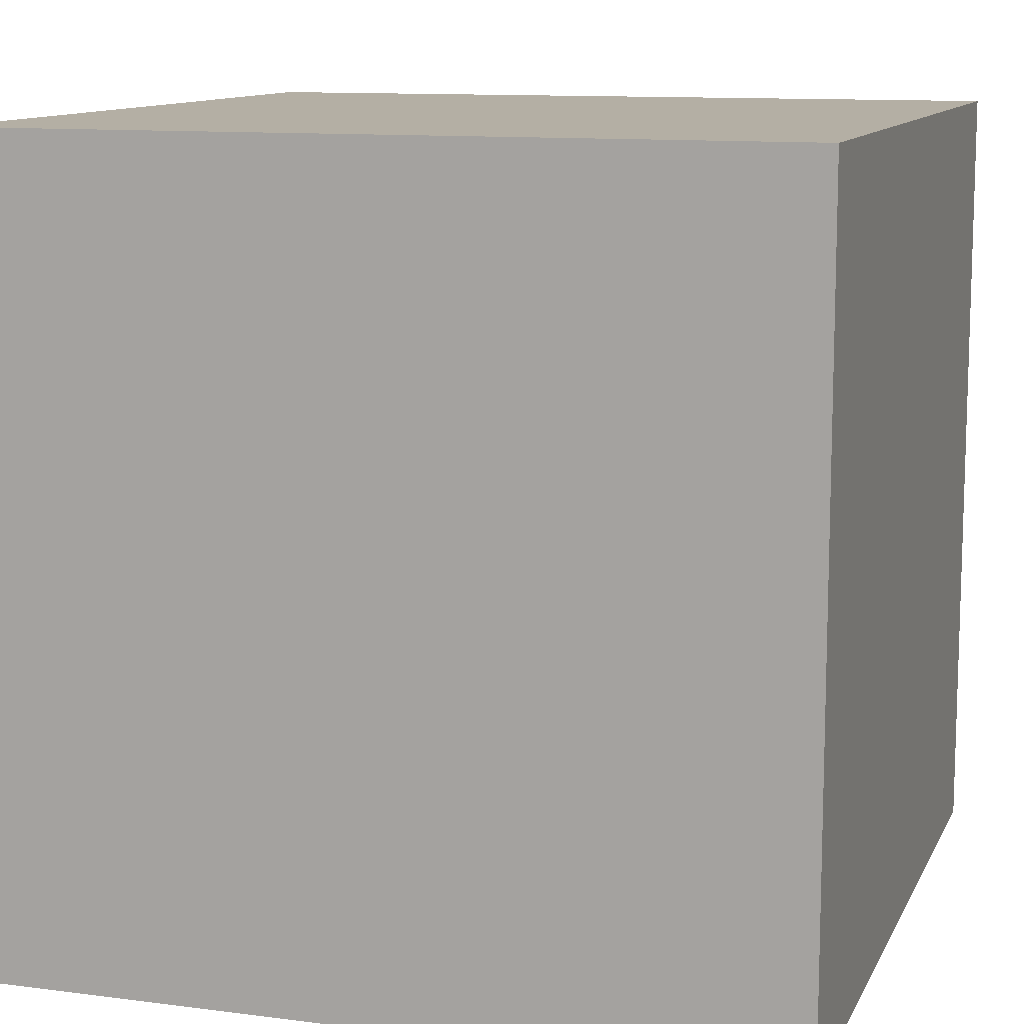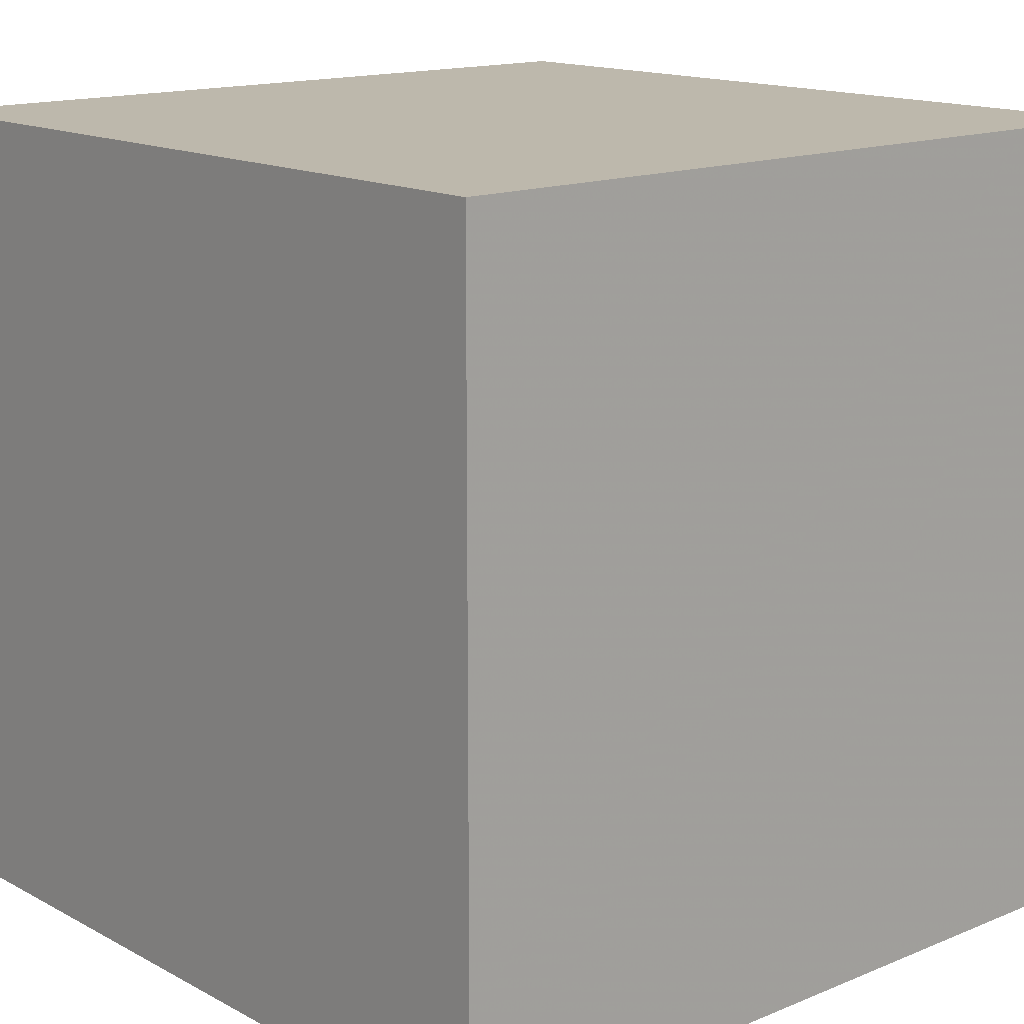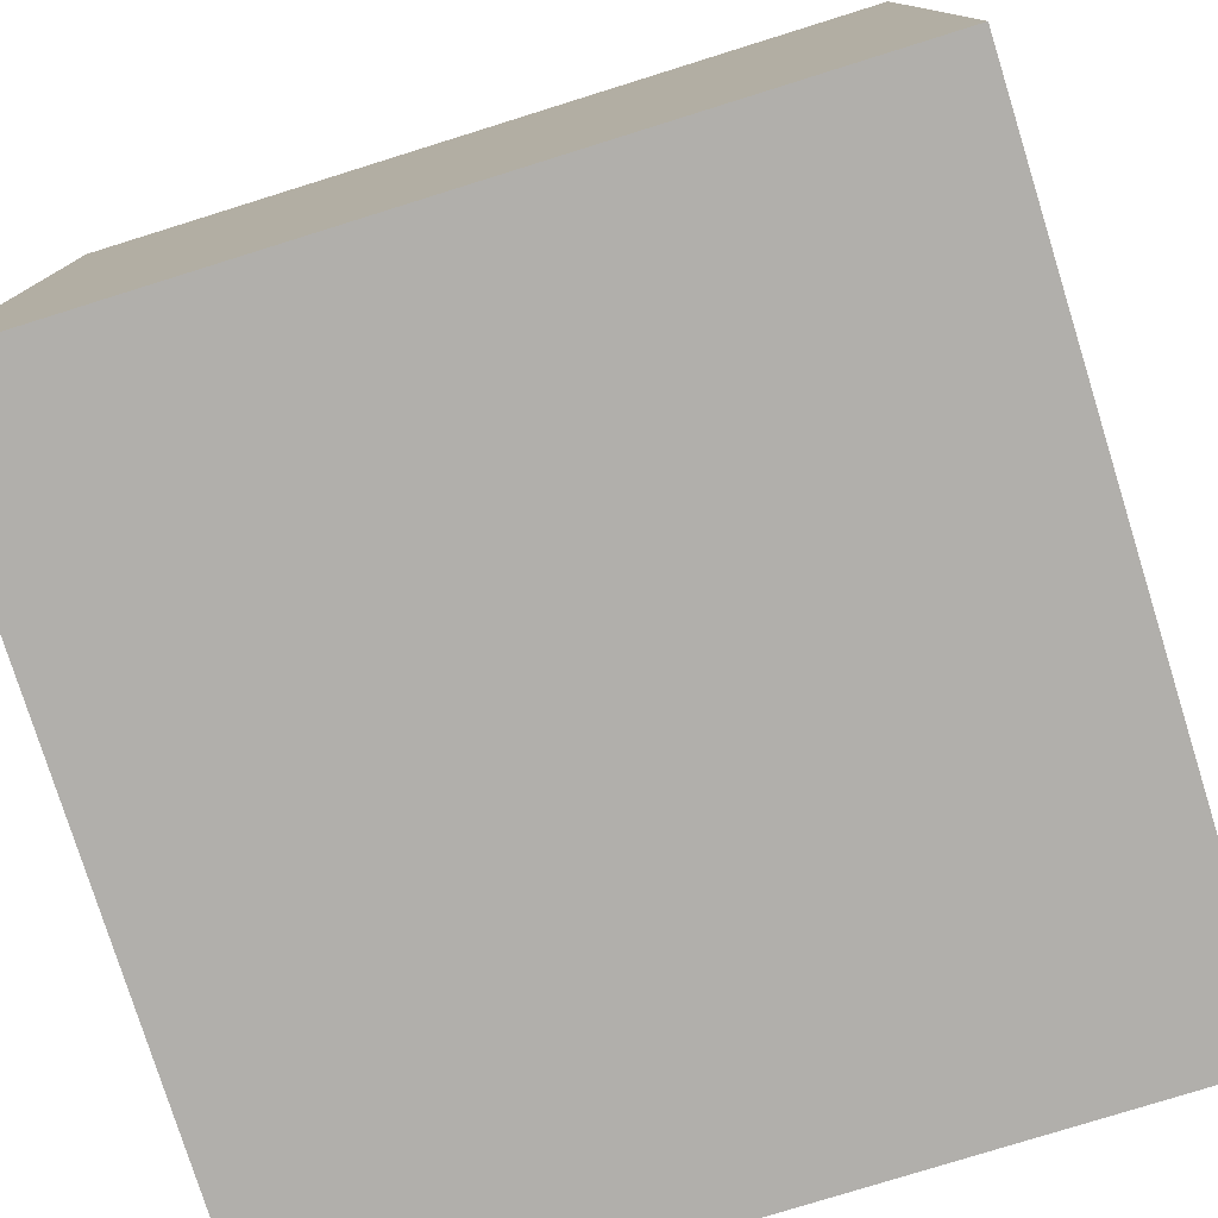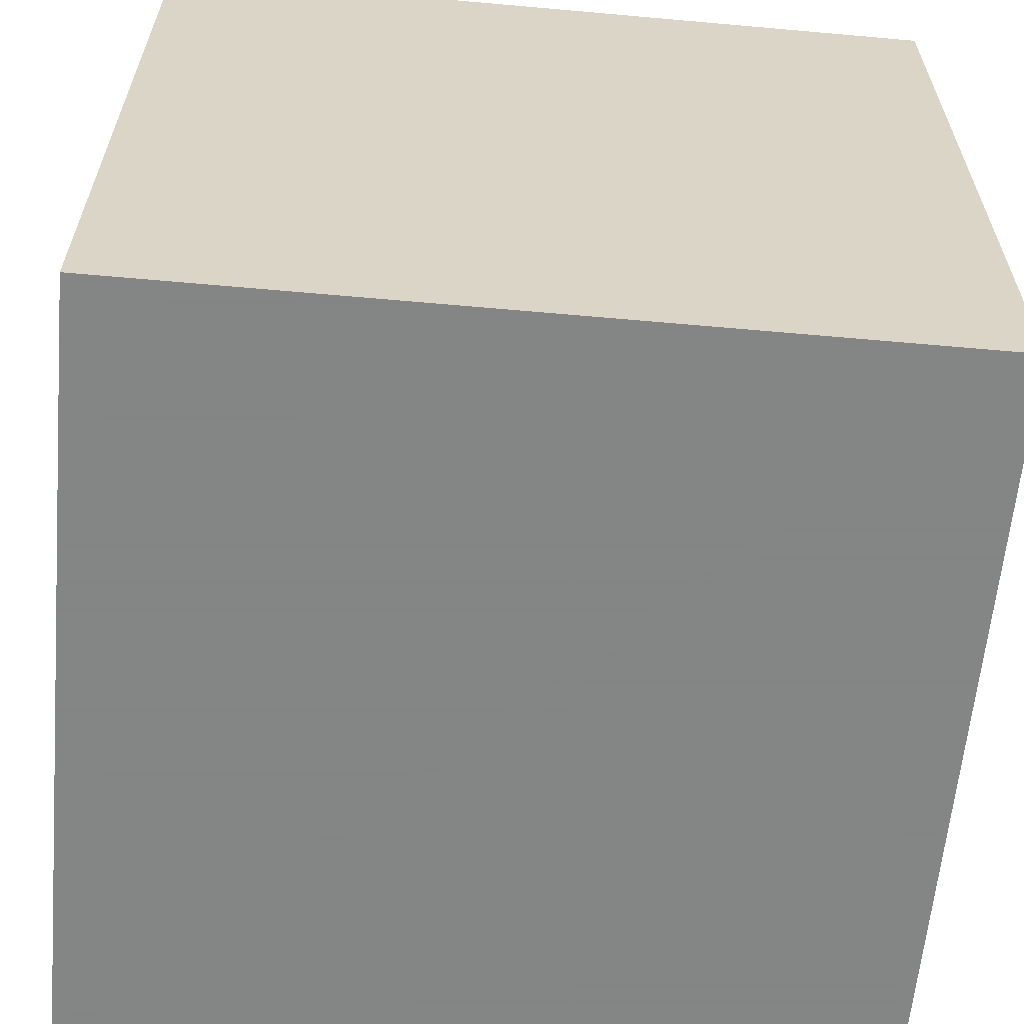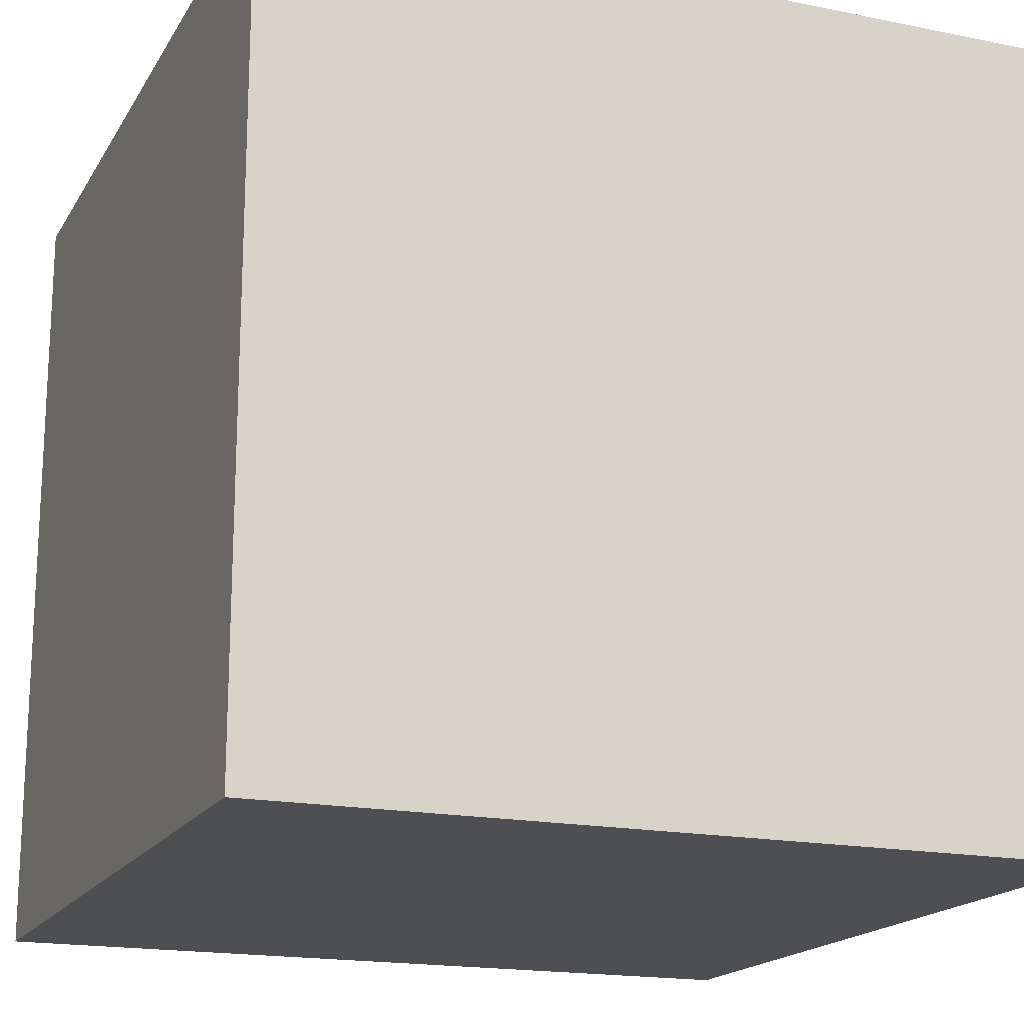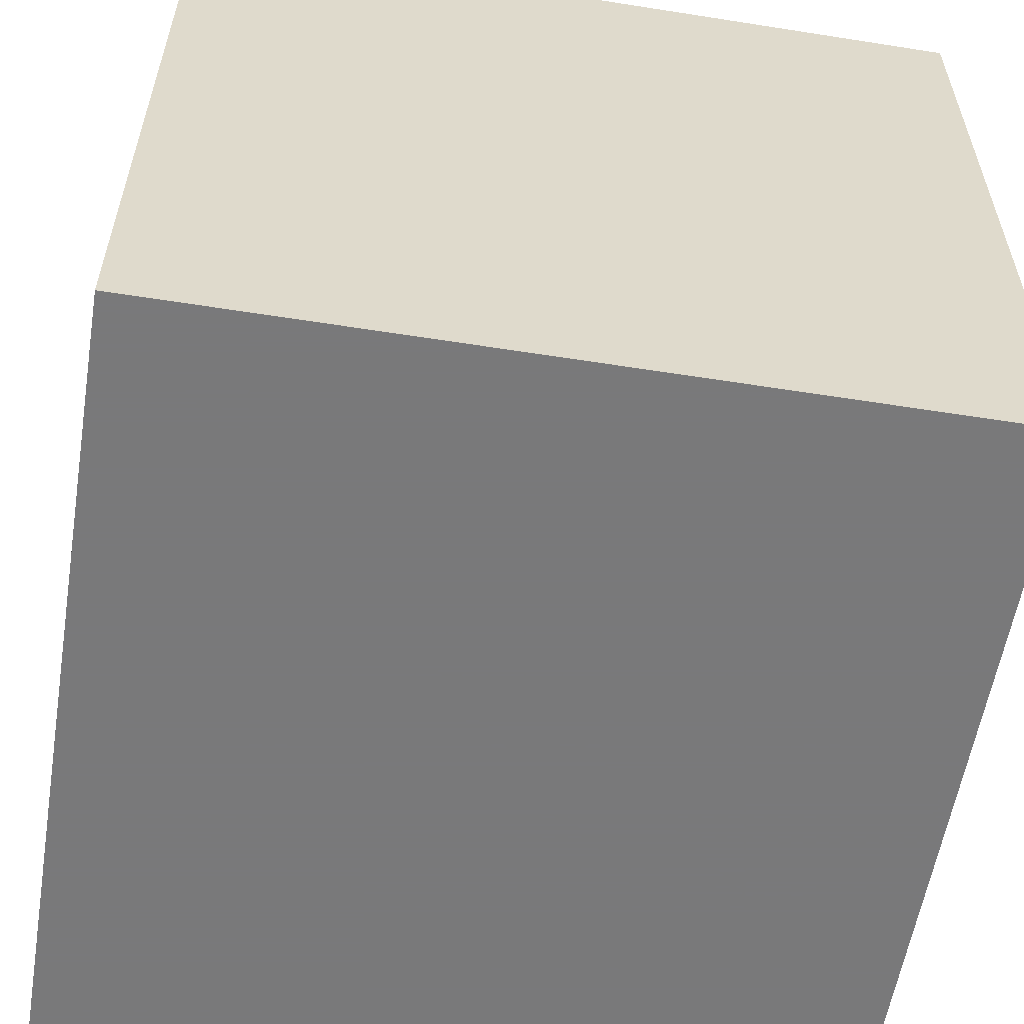
<metadata>
{"format":"obj","ext":"obj","renderer":"f3d","projection":"perspective","resolution":1024,"background":"white","views":[{"elev":11.3,"azim":107.6,"up":"+Z"},{"elev":14.9,"azim":48.6,"up":"+Z"},{"elev":-78.1,"azim":-162.7,"up":"+Y"},{"elev":-61.6,"azim":-5.2,"up":"+Y"},{"elev":-17.8,"azim":68.3,"up":"+Y"},{"elev":-57.8,"azim":80.7,"up":"+Z"}]}
</metadata>
<code>
v -1048 -208 256
v -1032 -192 256
v -1048 -192 256
v -1032 -208 256
v -1048 -192 240
v -1048 -208 240
v -1032 -192 240
v -1032 -208 240
f 1 2 3
f 1 4 2
f 1 5 6
f 1 3 5
f 3 7 5
f 3 2 7
f 2 8 7
f 2 4 8
f 4 6 8
f 4 1 6
f 5 8 6
f 5 7 8

</code>
